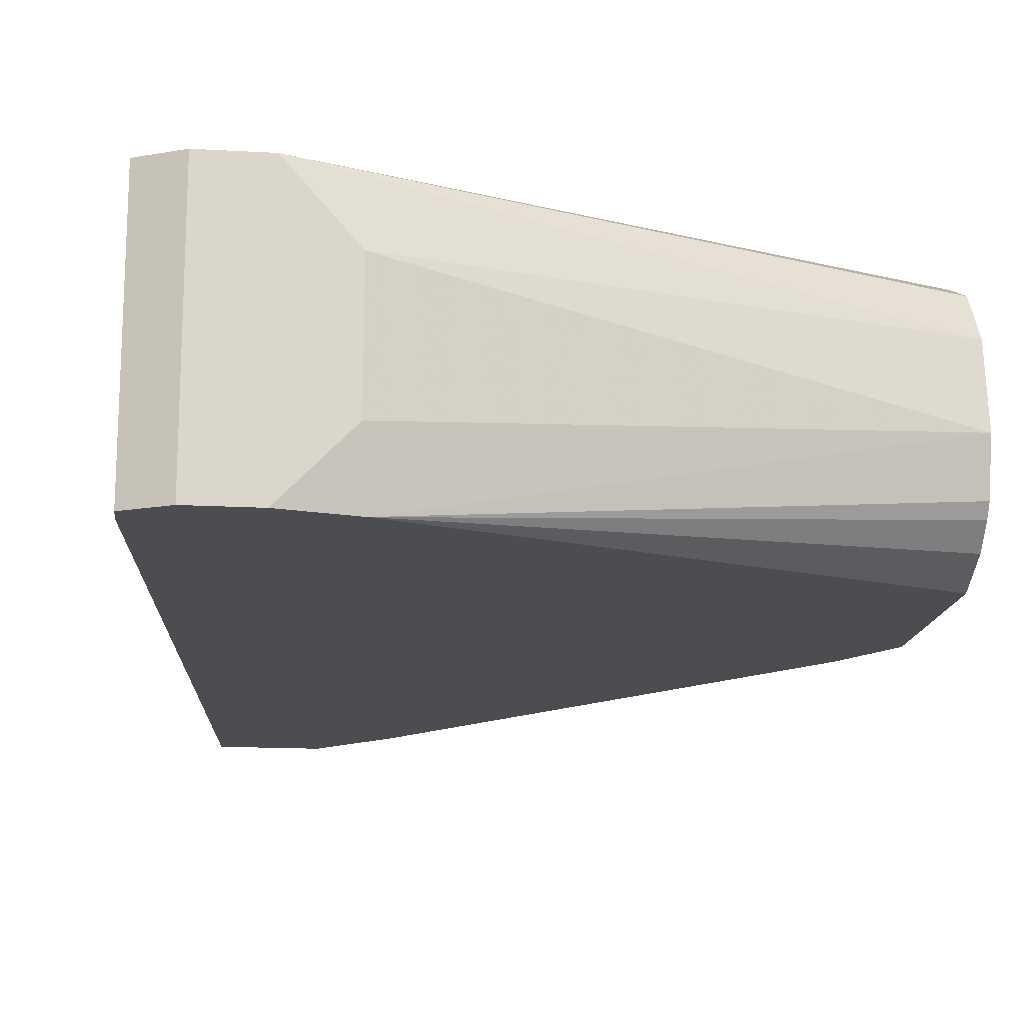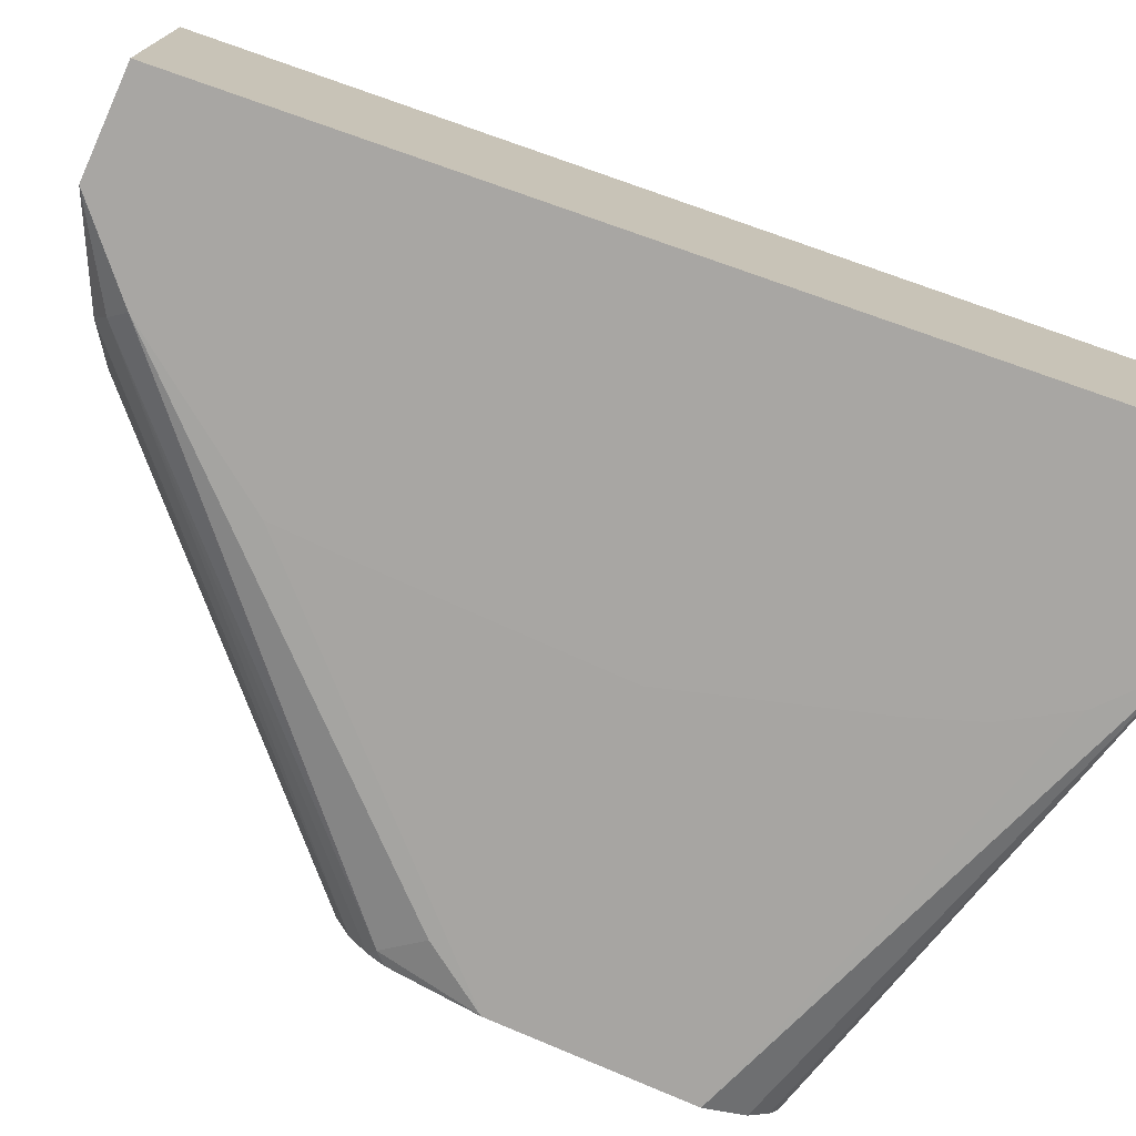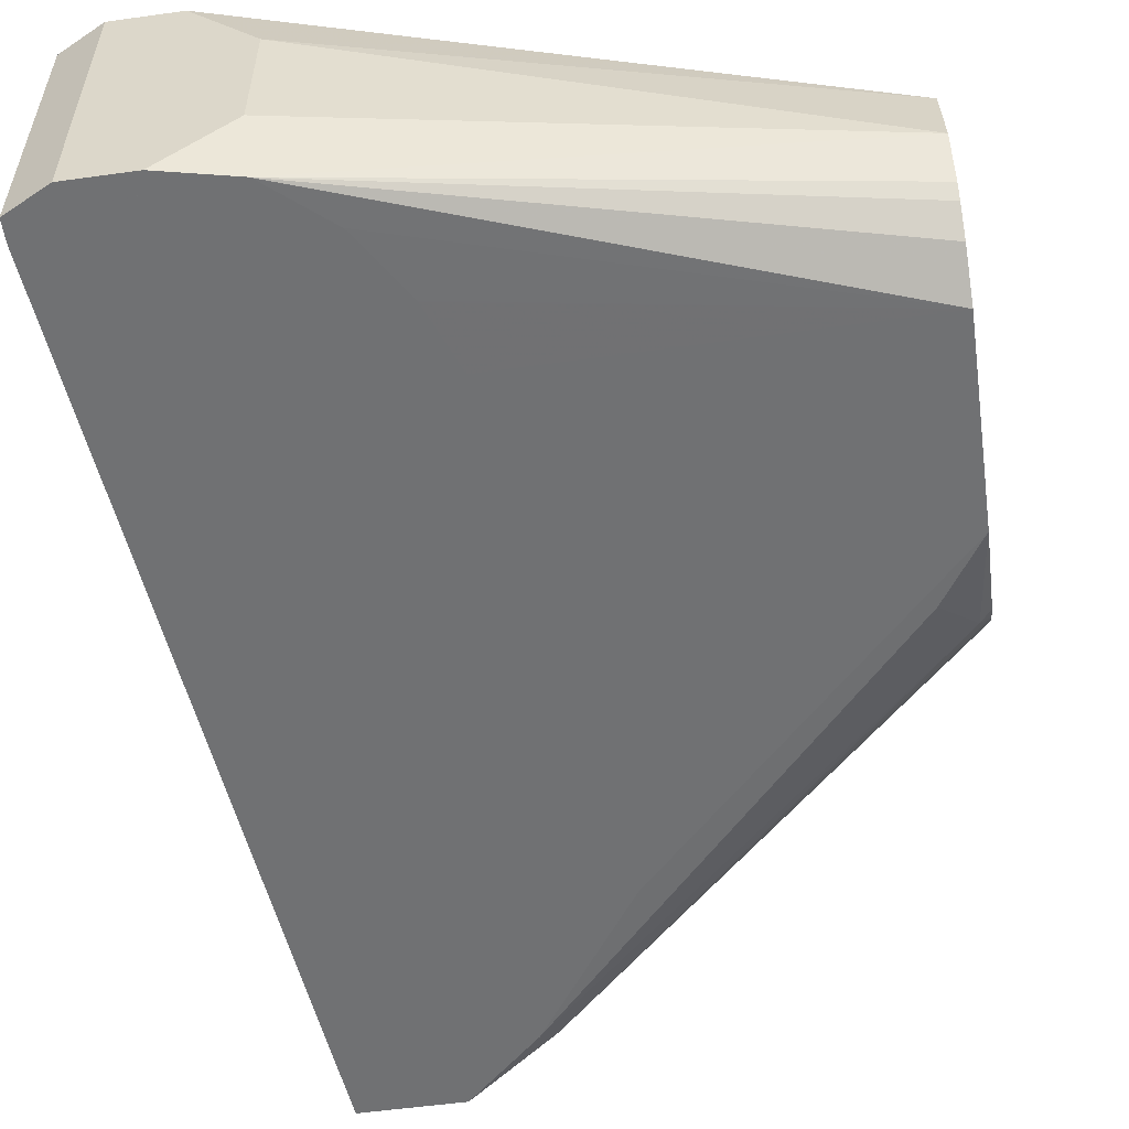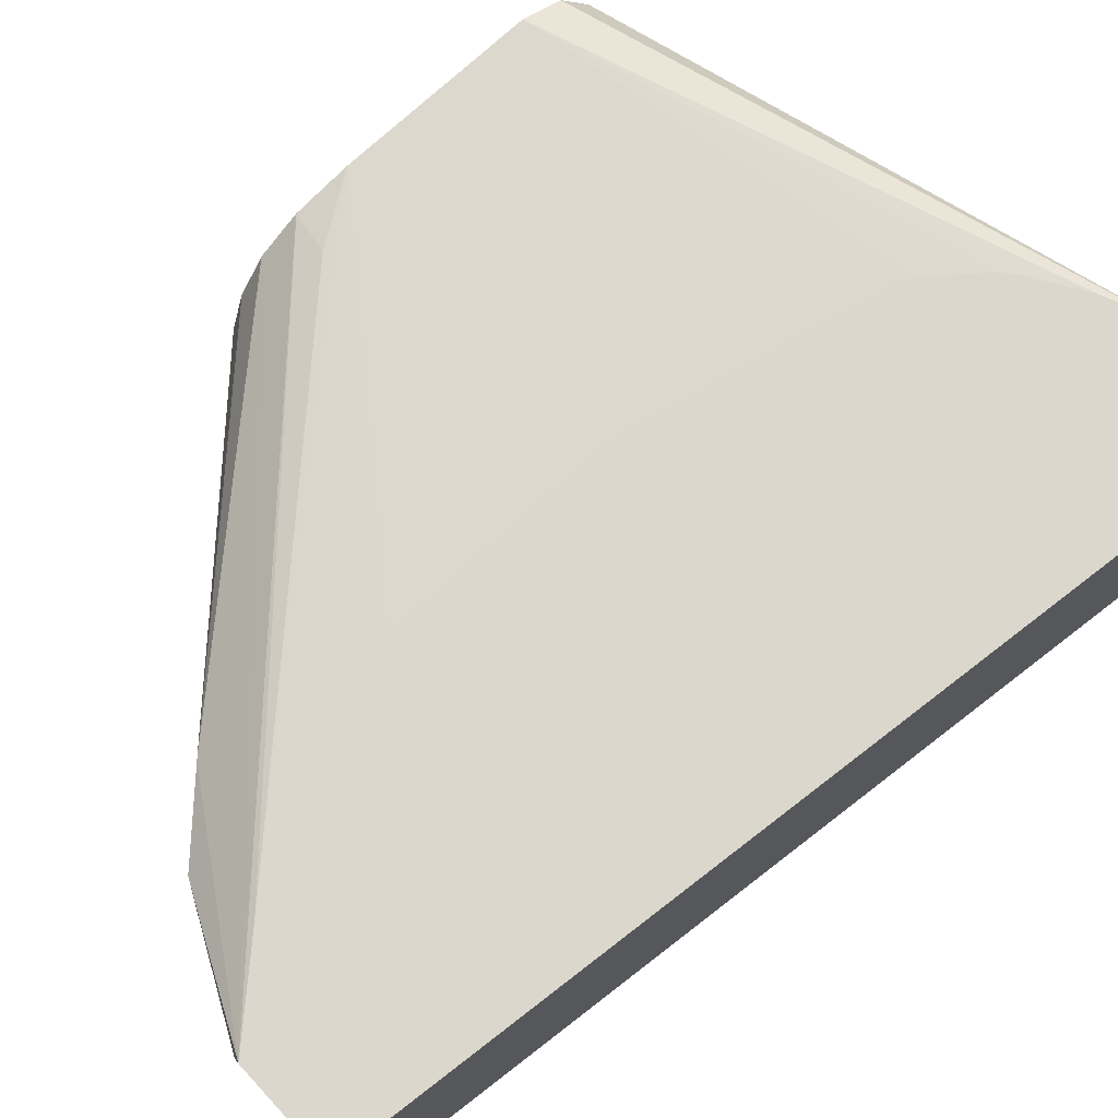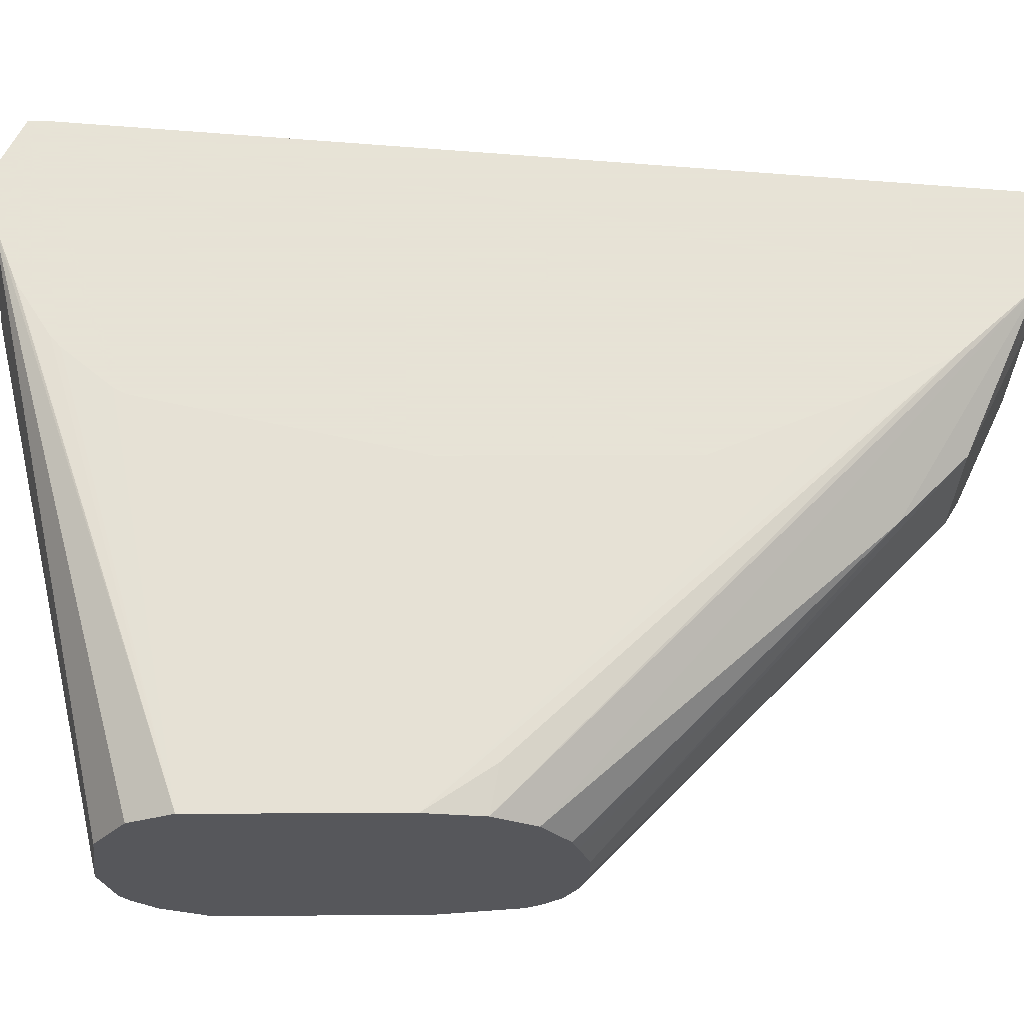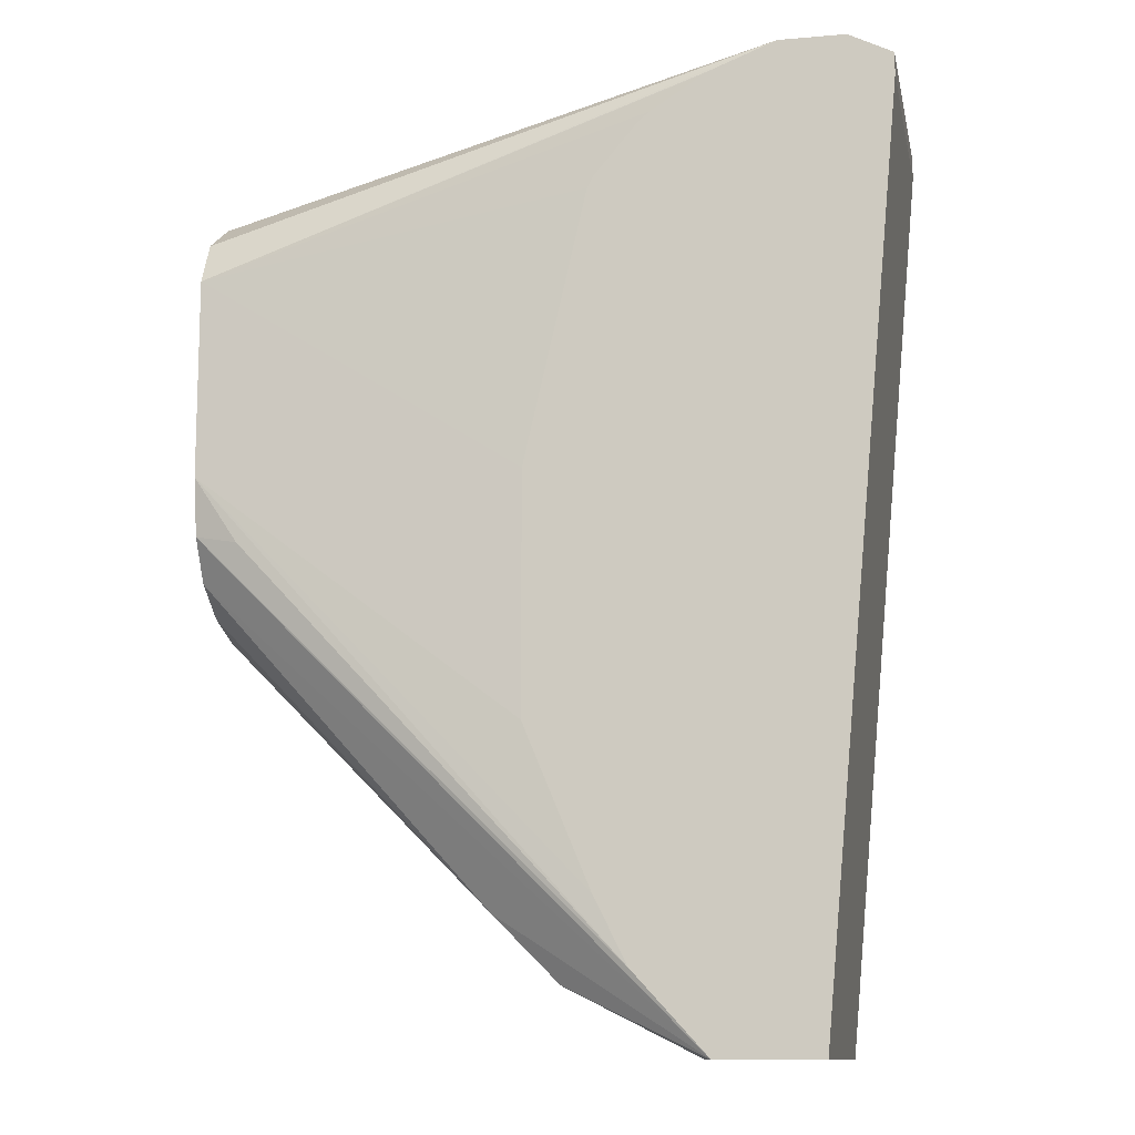
<metadata>
{"format":"obj","ext":"obj","renderer":"f3d","projection":"perspective","resolution":1024,"background":"white","views":[{"elev":-15.8,"azim":173.3,"up":"+Z"},{"elev":-74.3,"azim":65.6,"up":"+Z"},{"elev":-55.1,"azim":-171.7,"up":"+Z"},{"elev":73.2,"azim":47.1,"up":"+Z"},{"elev":62.8,"azim":-90.2,"up":"+Z"},{"elev":-11.7,"azim":11.6,"up":"+Y"}]}
</metadata>
<code>
v -0.3259 0.7228 -0.03614
v -0.3377 0.7288 -0.03614
v -0.3259 0.7228 0.03793
v -0.3259 0.7169 -0.03614
v -0.3377 0.7288 0.03793
v -0.3555 0.7288 -0.03614
v -0.3259 0.7169 0.03793
v -0.3481 0.474 -0.03614
v -0.3555 0.7288 0.03793
v -0.3748 0.7245 -0.03614
v -0.3733 0.7288 -0.01777
v -0.3481 0.474 0.03793
v -0.3758 0.474 -0.03614
v -0.3725 0.7222 0.03793
v -0.3733 0.7288 0.01777
v -0.5095 0.6962 0.01629
v -0.5095 0.6873 0.02962
v -0.5095 0.6754 0.03555
v -0.3752 0.7243 -0.03614
v -0.5095 0.6754 -0.03554
v -0.5095 0.6814 -0.03257
v -0.5095 0.6873 -0.02962
v -0.5095 0.6932 -0.02372
v -0.5095 0.6956 -0.02014
v -0.5095 0.6991 -0.005907
v -0.3757 0.474 0.03793
v -0.3758 0.474 -0.03594
v -0.4029 0.4859 -0.0237
v -0.3999 0.4888 -0.0311
v -0.3959 0.4928 -0.03614
v -0.3741 0.7214 0.03793
v -0.405 0.6928 0.03793
v -0.4042 0.6944 0.03793
v -0.4032 0.696 0.03793
v -0.3918 0.7094 0.03793
v -0.3887 0.7122 0.03793
v -0.5095 0.6221 0.03555
v -0.4218 0.6197 0.03793
v -0.3757 0.724 -0.03614
v -0.3907 0.7112 -0.03614
v -0.3913 0.7104 -0.03614
v -0.402 0.6934 -0.03614
v -0.4022 0.693 -0.03614
v -0.4088 0.6754 -0.03614
v -0.4254 0.6221 -0.03614
v -0.5095 0.6221 -0.03554
v -0.3792 0.474 0.02371
v -0.3952 0.4953 0.03793
v -0.5095 0.6067 0.03318
v -0.5095 0.5955 0.02666
v -0.4325 0.5096 0.02369
v -0.4148 0.4918 0.02369
v -0.3762 0.474 -0.03407
v -0.3792 0.474 -0.01184
v -0.4148 0.4918 -0.01185
v -0.5095 0.5858 -0.0159
v -0.5095 0.5895 -0.02297
v -0.5095 0.594 -0.02743
v -0.4355 0.5244 -0.0311
v -0.425 0.5348 -0.03614
v -0.4888 0.5777 -0.0311
v -0.5066 0.5955 -0.0311
v -0.4977 0.6043 -0.03554
v -0.4977 0.6043 0.03555
v -0.4041 0.5131 0.03793
v -0.4218 0.5558 0.03793
v -0.4254 0.5528 -0.03614
v -0.5095 0.5984 -0.03037
v -0.5095 0.5881 0.0163
v -0.5095 0.5866 0.01183
v -0.5095 0.5836 0.002974
v -0.5095 0.5836 -0.005944
f 20 40 41
f 18 66 38
f 18 38 32
f 19 39 20
f 20 39 40
f 20 41 42
f 26 50 51
f 20 43 44
f 20 44 45
f 20 45 67
f 20 67 46
f 26 48 49
f 26 49 50
f 20 42 43
f 18 37 66
f 16 68 58
f 18 35 36
f 26 51 52
f 16 58 57
f 16 57 56
f 16 56 72
f 16 72 71
f 16 71 70
f 16 70 69
f 16 69 50
f 16 50 49
f 16 49 37
f 16 37 18
f 16 18 17
f 18 32 33
f 18 33 34
f 18 34 35
f 18 36 31
f 26 52 47
f 37 64 48
f 28 53 54
f 46 63 62
f 46 62 68
f 48 64 49
f 50 69 51
f 58 61 59
f 51 69 70
f 46 60 63
f 51 70 71
f 52 71 72
f 52 72 55
f 55 72 56
f 58 68 62
f 58 62 61
f 16 46 68
f 51 71 52
f 27 53 28
f 46 67 60
f 37 48 65
f 28 54 47
f 28 47 52
f 28 52 55
f 28 55 56
f 28 56 57
f 28 57 29
f 37 65 66
f 29 57 58
f 29 59 30
f 30 59 61
f 30 61 62
f 30 62 63
f 30 63 60
f 37 49 64
f 29 58 59
f 16 20 46
f 1 60 67
f 16 22 21
f 3 33 32
f 3 34 33
f 3 35 34
f 3 36 35
f 3 31 36
f 3 14 31
f 3 9 14
f 3 5 9
f 2 9 5
f 2 15 9
f 2 11 15
f 2 6 11
f 1 6 2
f 1 10 6
f 1 19 10
f 1 39 19
f 1 41 40
f 16 21 20
f 1 2 5
f 1 5 3
f 1 3 7
f 1 7 4
f 1 4 8
f 3 32 38
f 1 8 13
f 1 30 60
f 1 67 45
f 1 45 44
f 1 44 43
f 1 43 42
f 1 42 41
f 1 13 30
f 3 38 66
f 1 40 39
f 3 65 48
f 10 21 22
f 10 22 23
f 10 23 24
f 10 24 25
f 10 25 11
f 13 27 28
f 10 20 21
f 13 28 29
f 14 18 31
f 15 25 16
f 16 25 24
f 16 24 23
f 16 23 22
f 3 66 65
f 13 29 30
f 10 19 20
f 11 25 15
f 6 10 11
f 9 18 14
f 3 26 12
f 3 12 7
f 4 7 12
f 4 12 8
f 8 12 26
f 8 47 54
f 8 26 47
f 8 54 53
f 8 53 27
f 8 27 13
f 9 15 16
f 9 16 17
f 9 17 18
f 3 48 26

</code>
